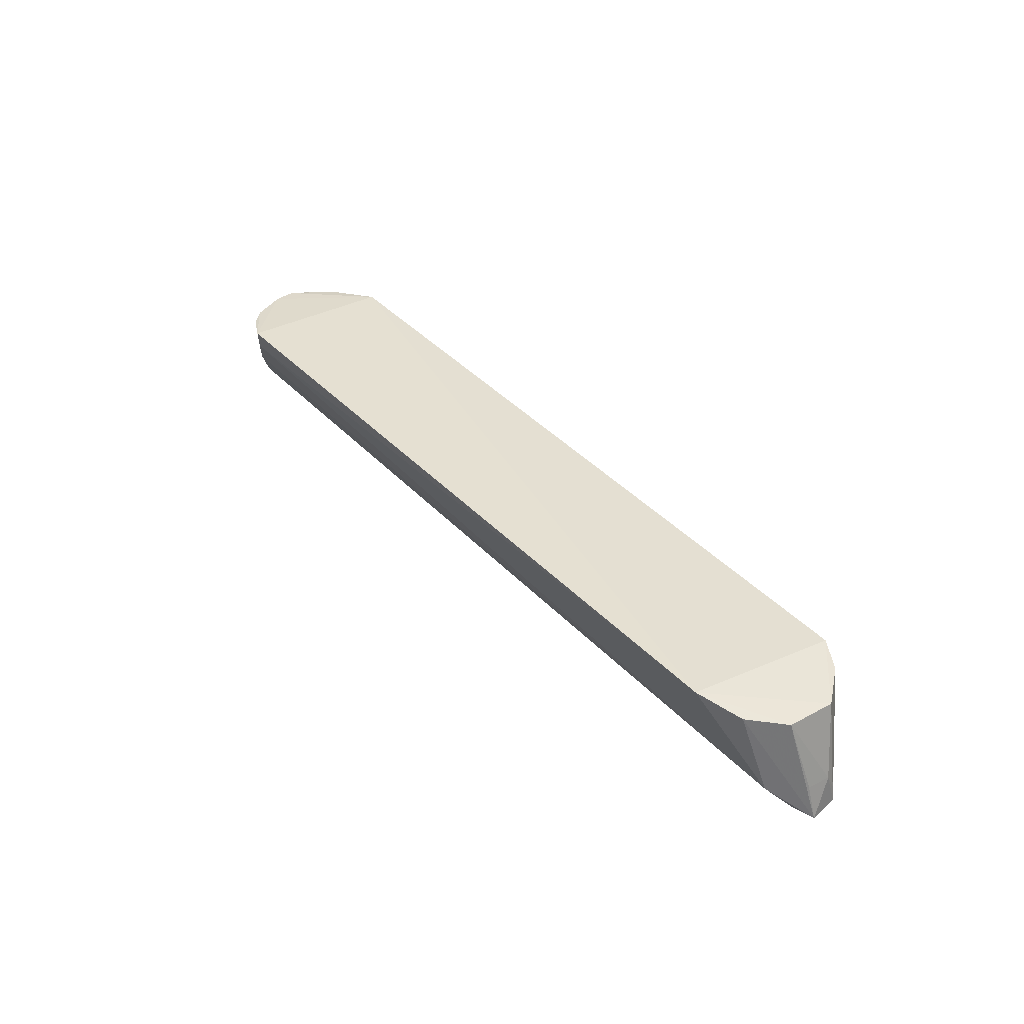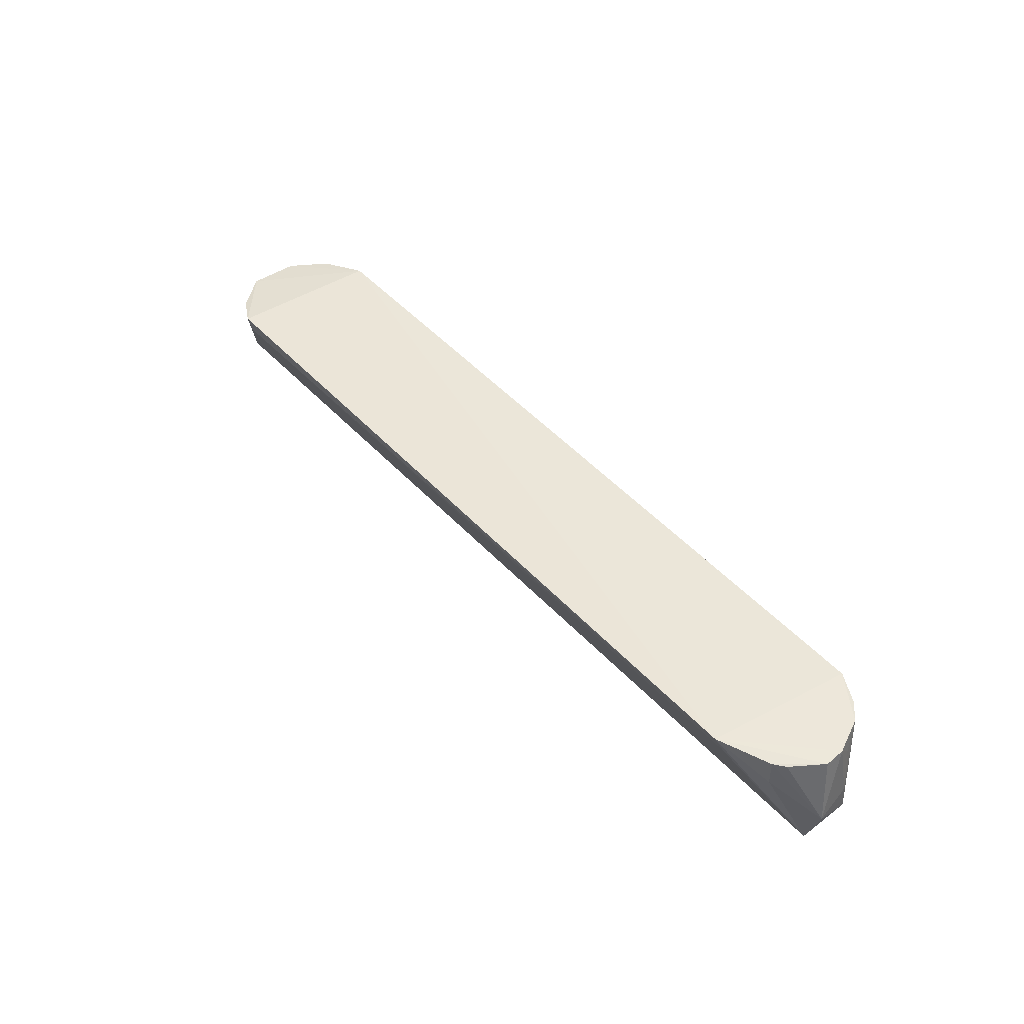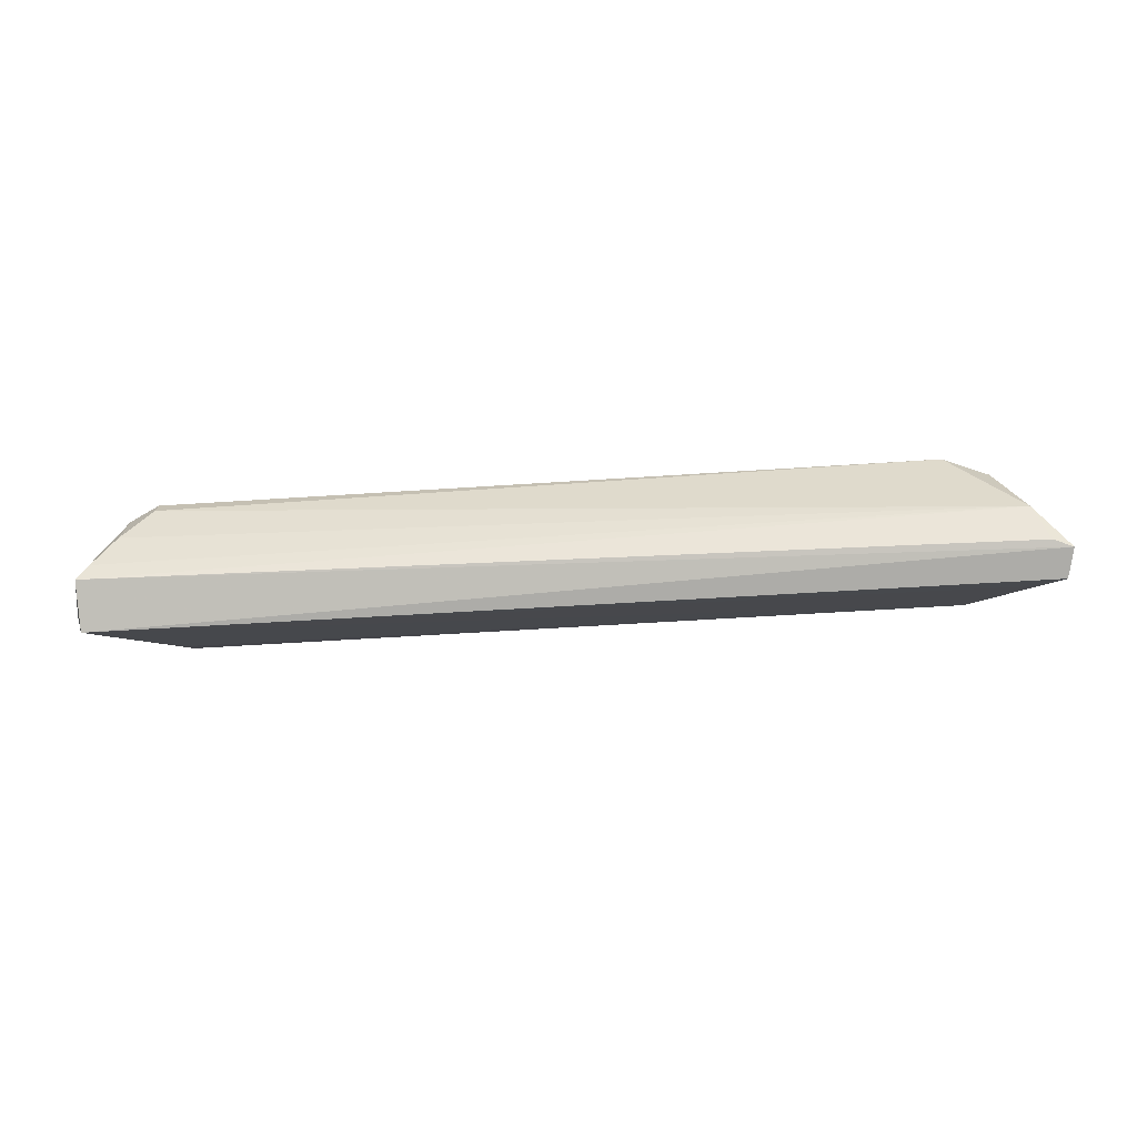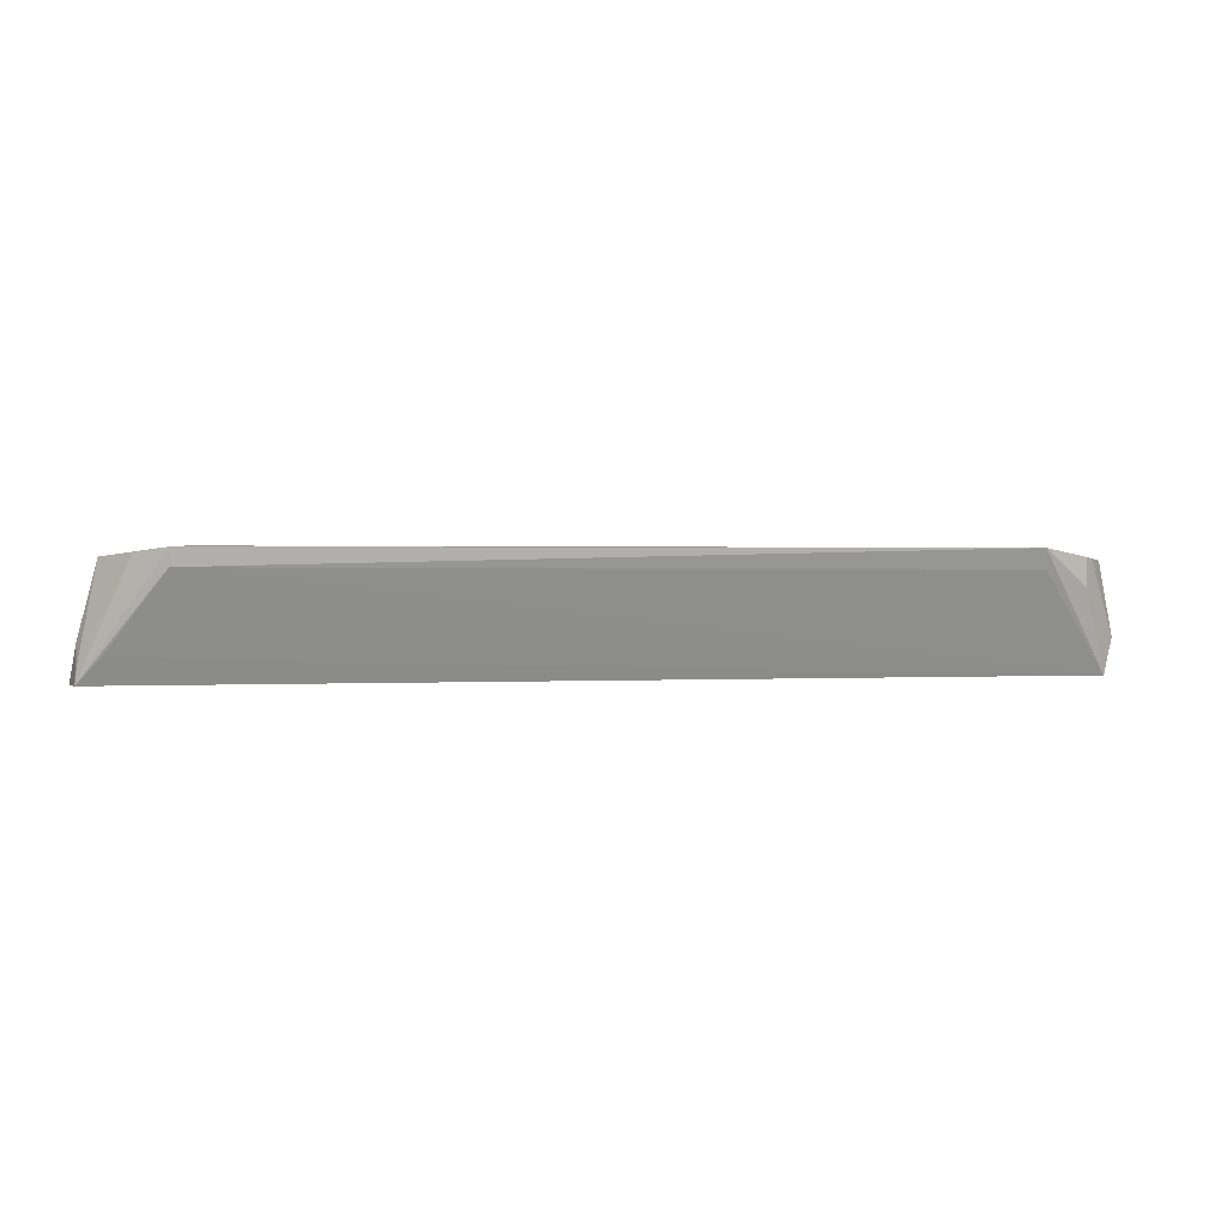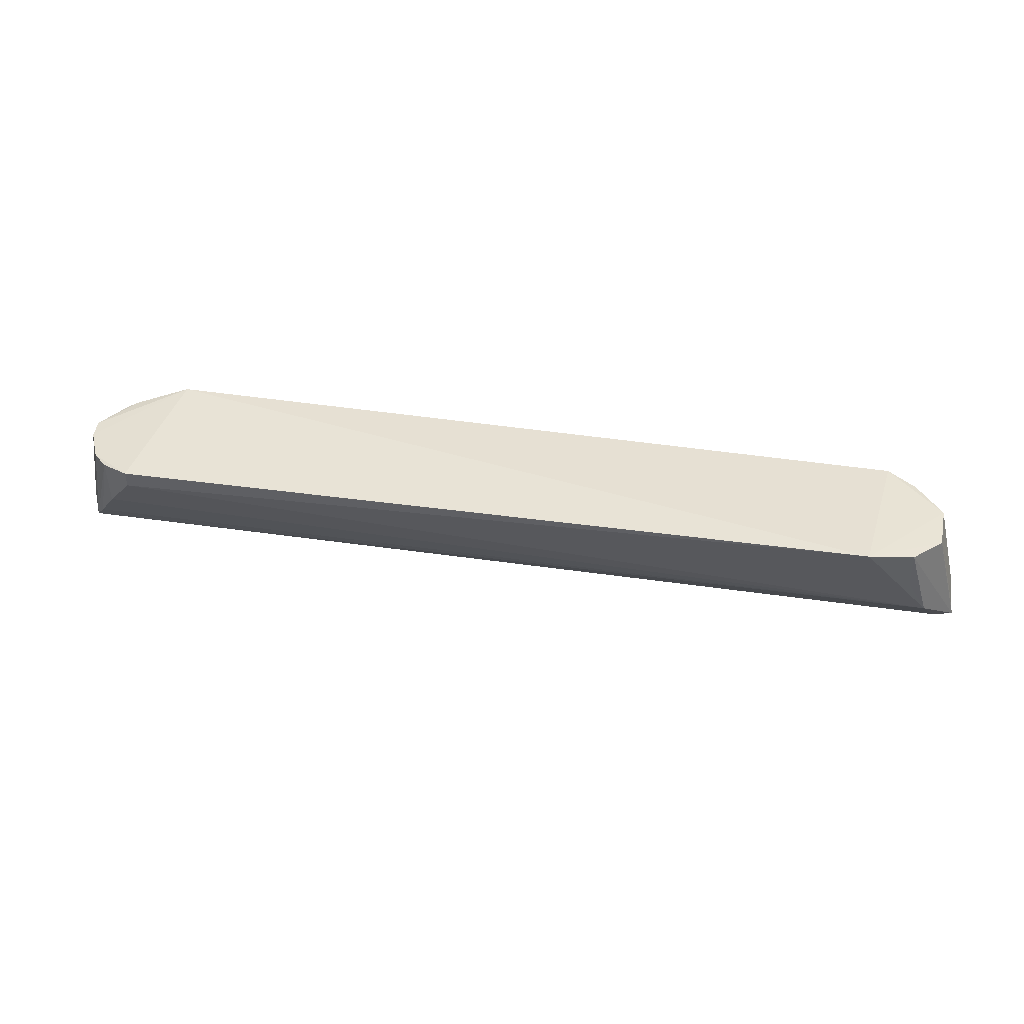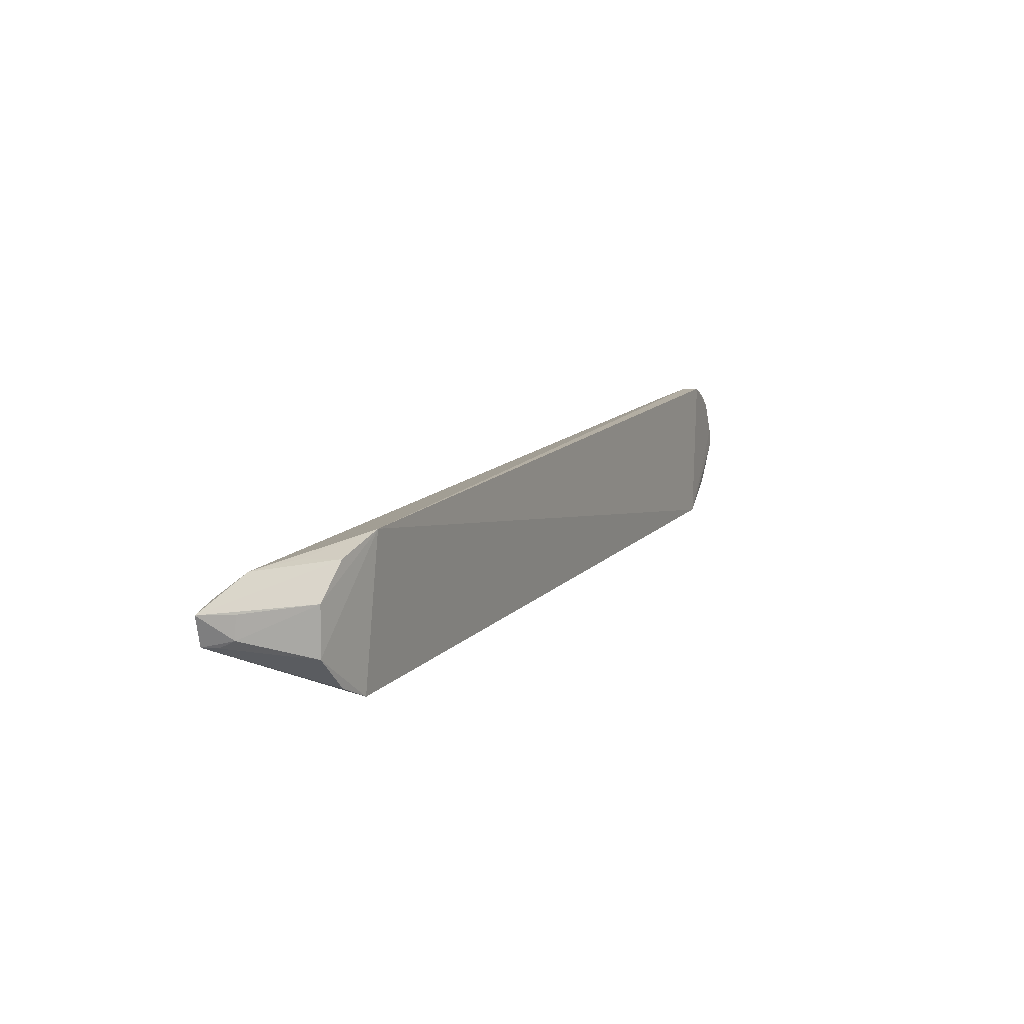
<metadata>
{"format":"obj","ext":"obj","renderer":"f3d","projection":"perspective","resolution":1024,"background":"white","views":[{"elev":37.7,"azim":-127.0,"up":"+Z"},{"elev":46.5,"azim":50.4,"up":"+Z"},{"elev":-76.6,"azim":-176.7,"up":"+Z"},{"elev":0.2,"azim":-11.9,"up":"+Z"},{"elev":40.0,"azim":-169.6,"up":"+Z"},{"elev":14.0,"azim":-63.1,"up":"+Y"}]}
</metadata>
<code>
v 0.3142 -0.06012 -0.3499
v 0.3899 -0.01091 -0.4175
v 0.3302 0.06382 -0.3546
v -0.3127 0.06445 -0.3485
v -0.3909 -0.01629 -0.4494
v 0.3813 -0.006168 -0.3579
v 0.3809 -0.01611 -0.4469
v -0.3266 -0.058 -0.3528
v -0.368 0.03717 -0.4224
v 0.3554 -0.03979 -0.3561
v 0.3668 0.03985 -0.3577
v 0.38 0.01118 -0.358
v -0.3263 -0.05524 -0.3667
v 0.3304 0.06246 -0.3691
v -0.3794 0.01542 -0.4476
v -0.3734 0.02363 -0.3588
v 0.3637 -0.0323 -0.3573
v 0.3556 -0.03988 -0.379
v 0.3826 0.02509 -0.4396
v 0.3176 -0.05343 -0.3665
v -0.3725 -0.02611 -0.429
v -0.3958 0.008921 -0.4494
v -0.3751 -0.01628 -0.3588
v -0.35 0.05057 -0.3553
v 0.3549 0.04812 -0.3999
v 0.3825 0.02199 -0.4153
v -0.3509 -0.04474 -0.3567
v -0.3903 -0.00713 -0.4195
v -0.351 0.04681 -0.3887
v 0.3732 0.03325 -0.427
v 0.354 0.05213 -0.3575
v 0.3762 0.02419 -0.3736
v -0.3895 -0.01504 -0.4345
v -0.3889 0.01182 -0.4193
f 1 3 4
f 8 1 4
f 10 6 1
f 12 3 1
f 12 1 6
f 12 11 3
f 12 6 2
f 13 8 5
f 13 1 8
f 14 9 4
f 14 4 3
f 17 10 2
f 17 2 6
f 17 6 10
f 18 7 2
f 18 2 10
f 18 10 1
f 18 1 7
f 19 2 7
f 19 15 9
f 20 13 7
f 20 7 1
f 20 1 13
f 21 13 5
f 21 5 7
f 21 7 13
f 22 7 5
f 22 9 15
f 22 19 7
f 22 15 19
f 23 8 4
f 23 4 16
f 24 16 4
f 24 22 16
f 24 9 22
f 25 9 14
f 25 14 3
f 26 12 2
f 26 2 19
f 26 19 11
f 27 5 8
f 27 8 23
f 28 22 5
f 28 23 16
f 29 24 4
f 29 4 9
f 29 9 24
f 30 19 9
f 30 9 25
f 31 25 3
f 31 3 11
f 31 30 25
f 31 11 19
f 31 19 30
f 32 26 11
f 32 11 12
f 32 12 26
f 33 27 23
f 33 5 27
f 33 28 5
f 33 23 28
f 34 28 16
f 34 16 22
f 34 22 28

</code>
